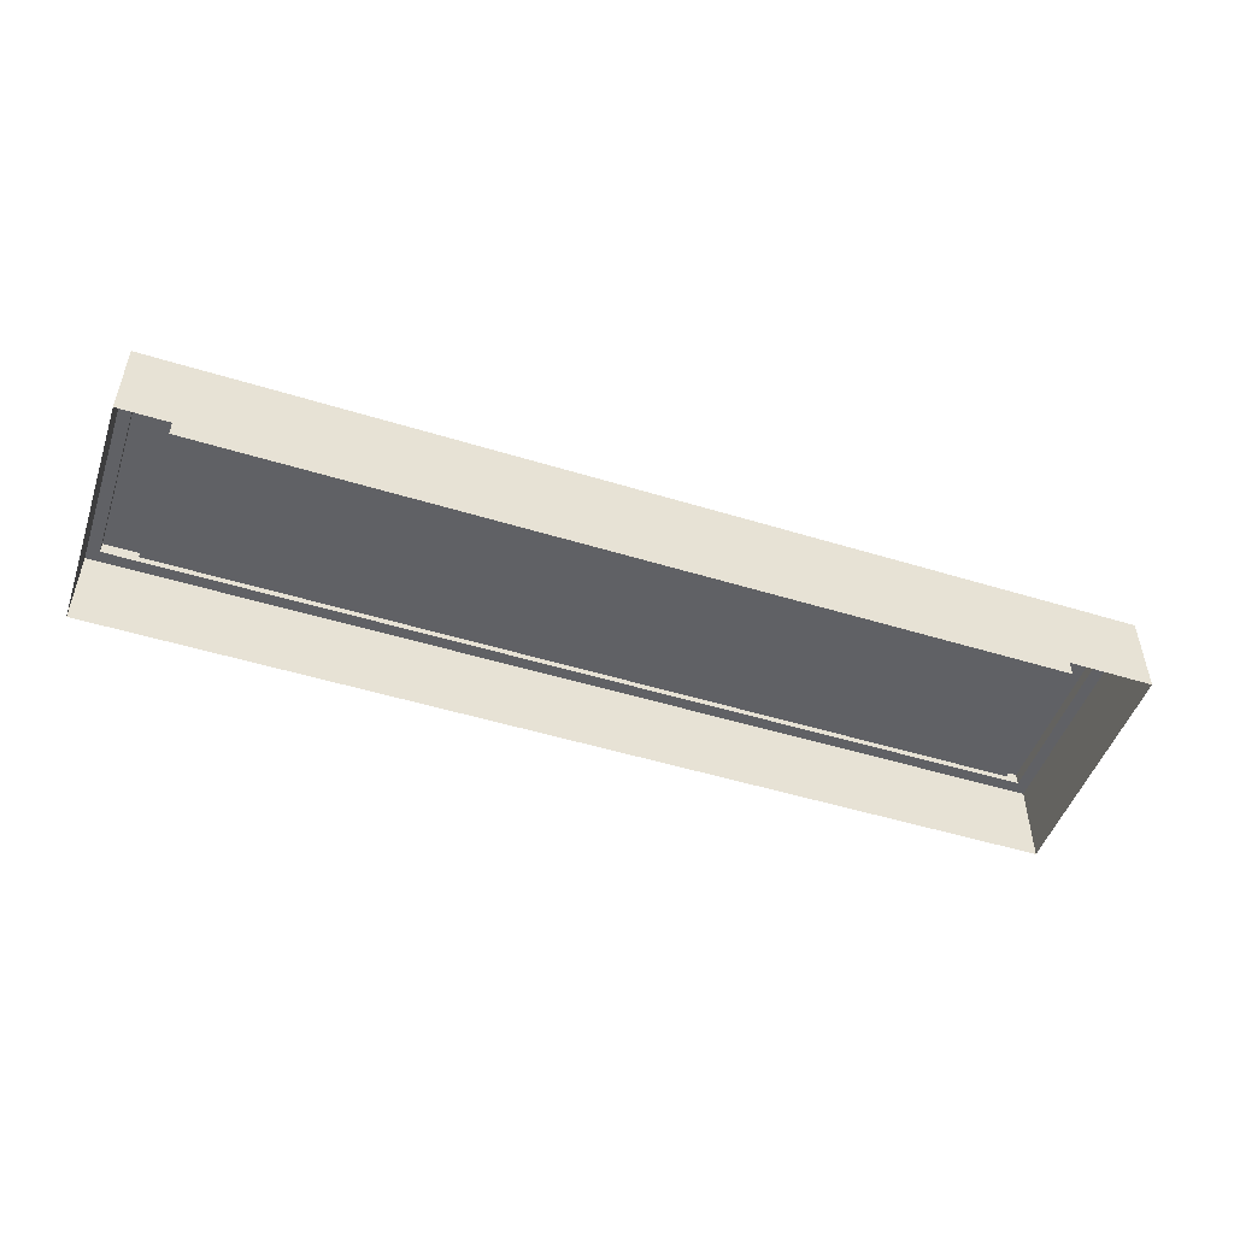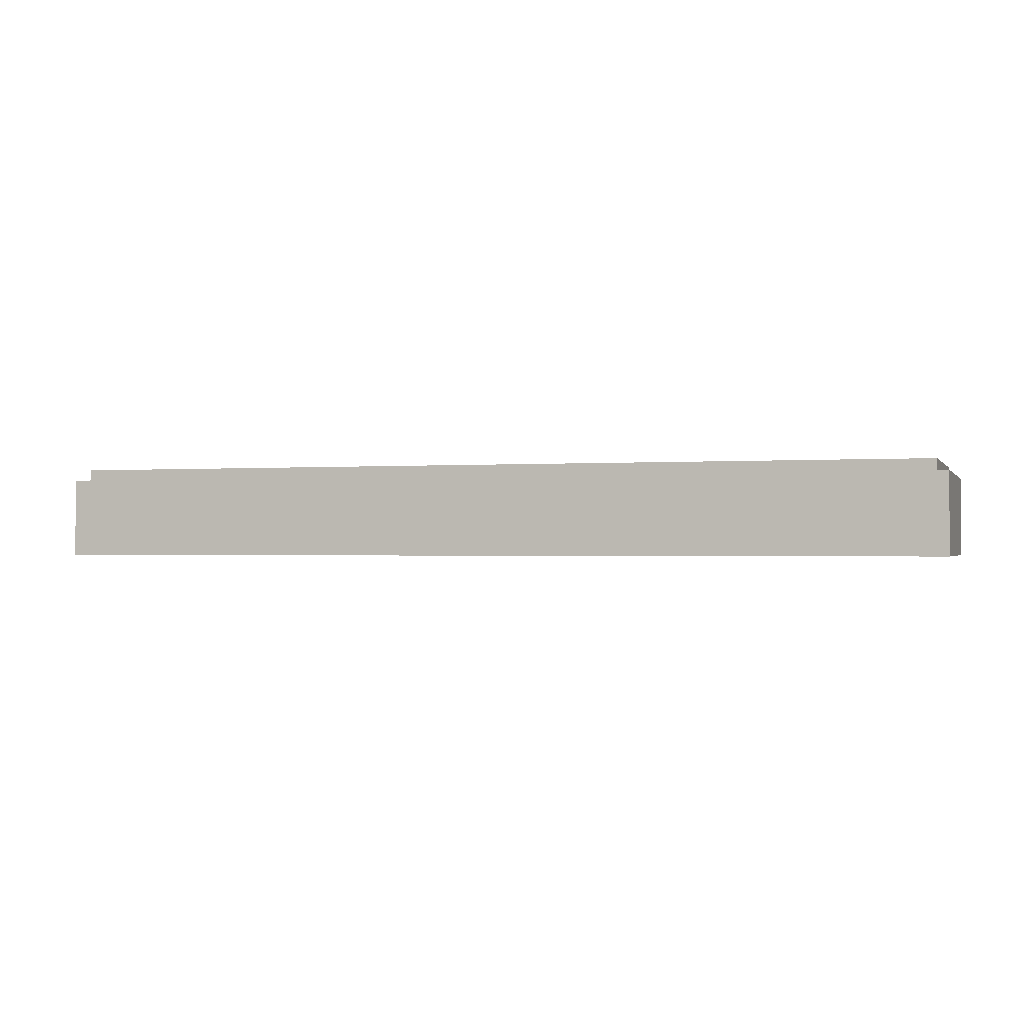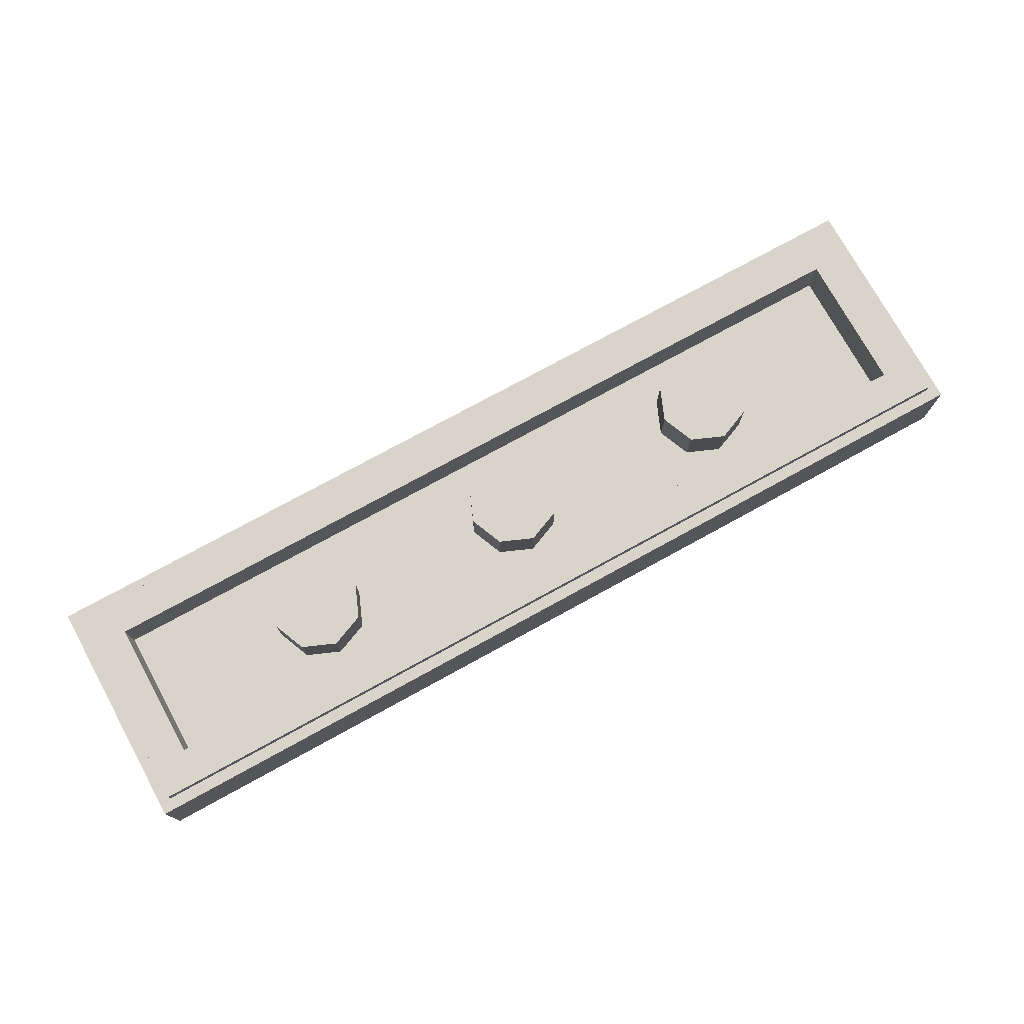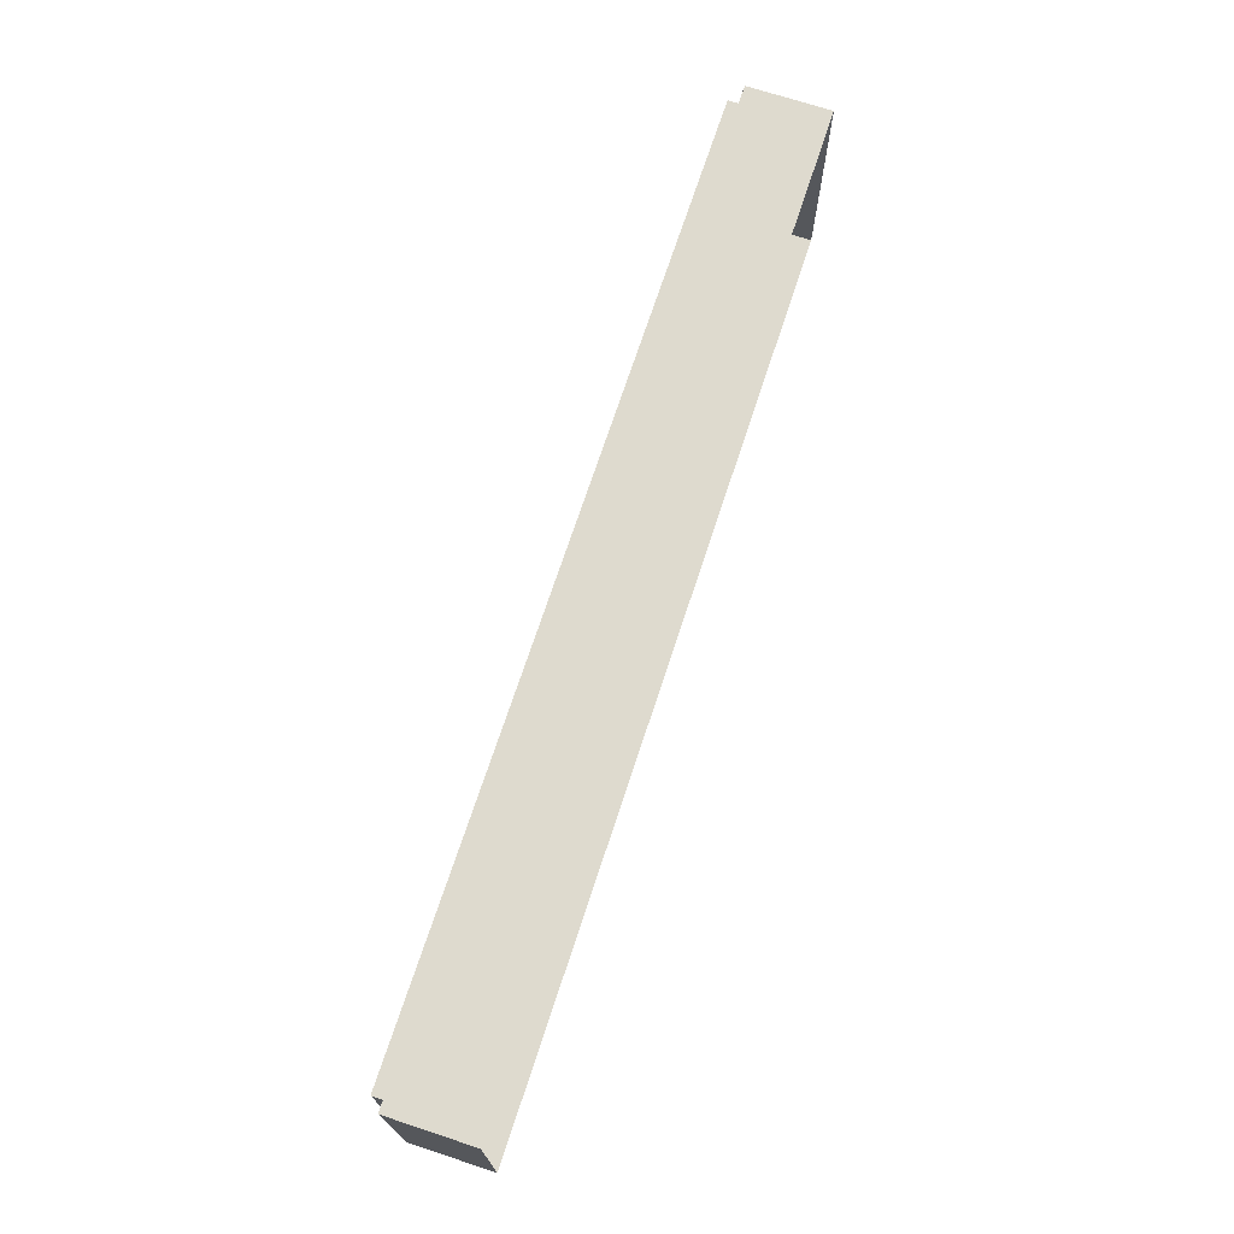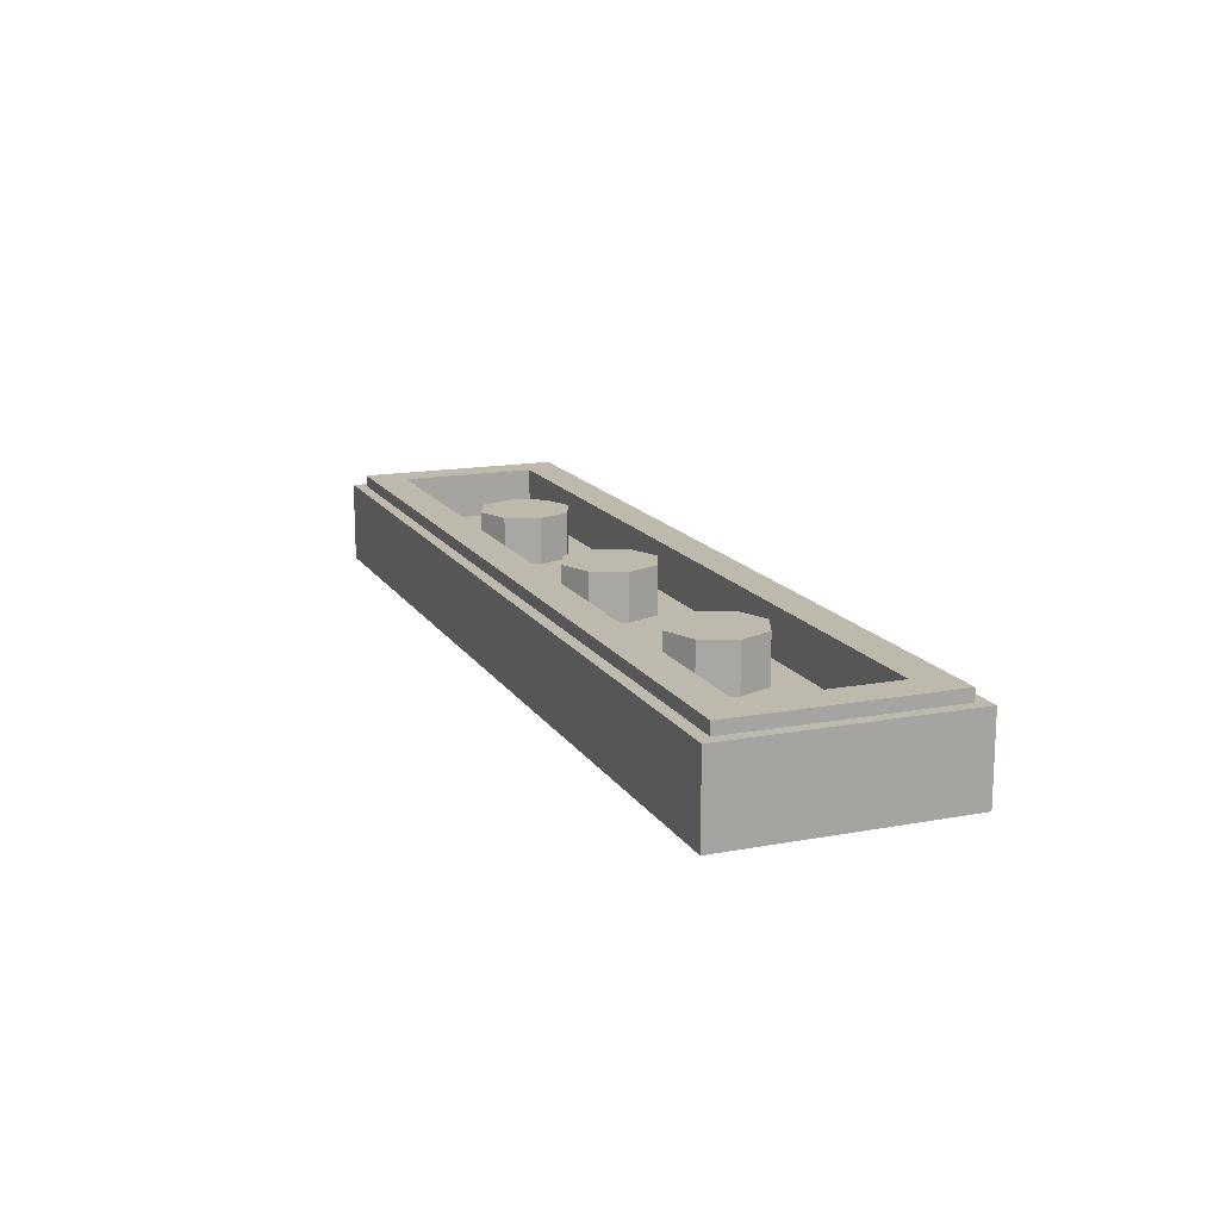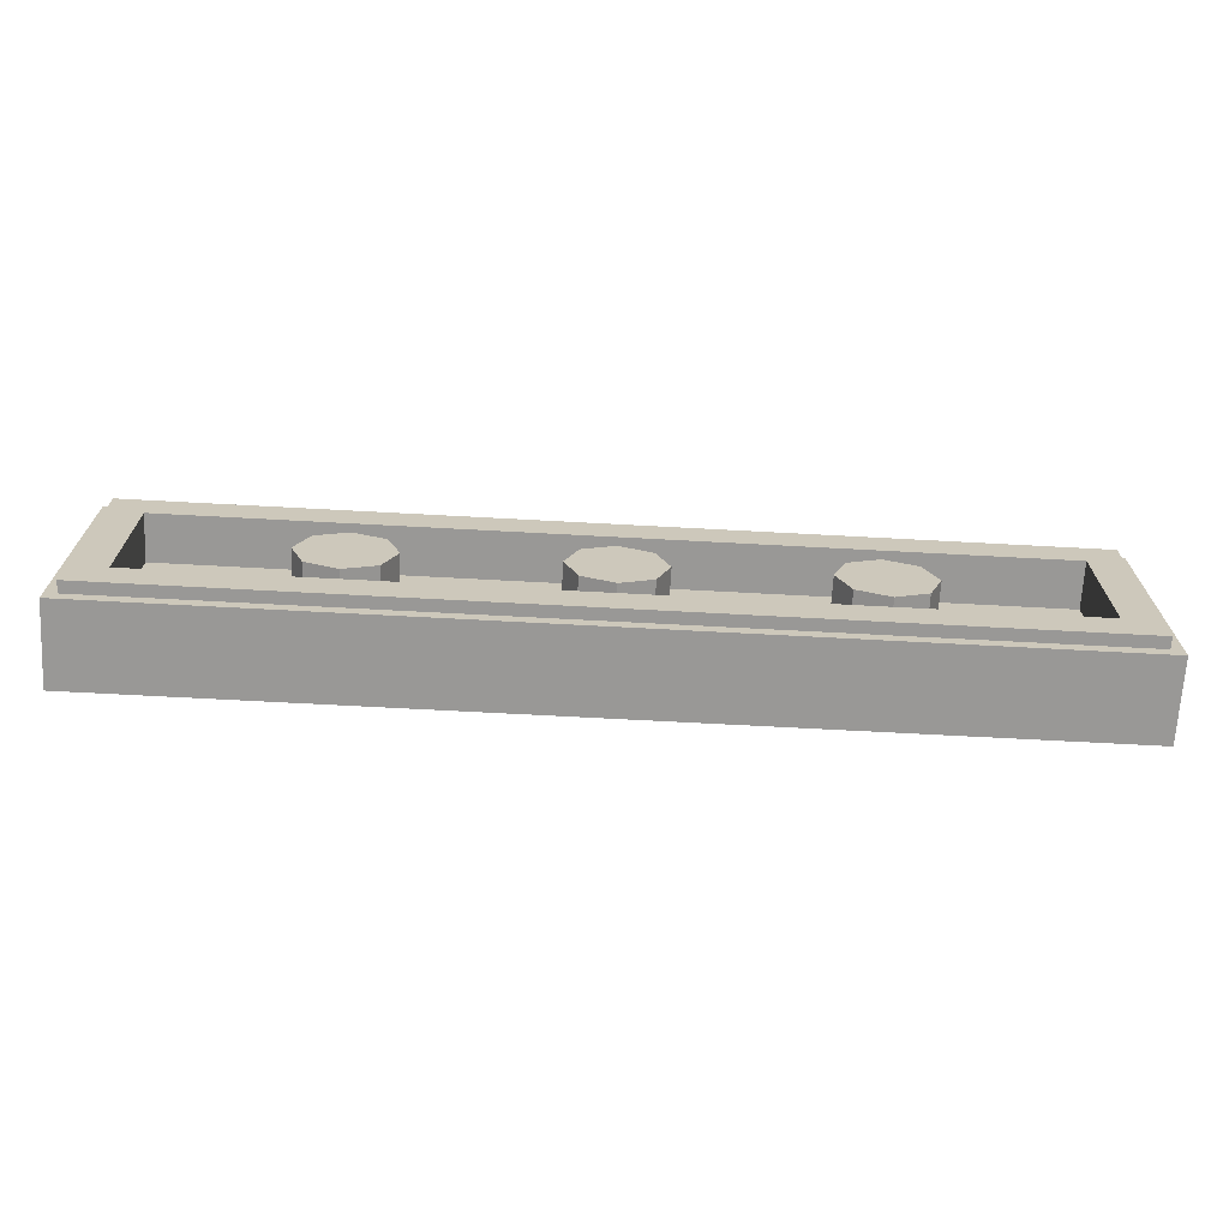
<metadata>
{"format":"obj","ext":"obj","renderer":"f3d","projection":"perspective","resolution":1024,"background":"white","views":[{"elev":-49.6,"azim":161.2,"up":"+Y"},{"elev":-1.1,"azim":17.2,"up":"+Y"},{"elev":75.1,"azim":-28.8,"up":"+Y"},{"elev":71.3,"azim":-71.8,"up":"+Z"},{"elev":15.2,"azim":-111.5,"up":"+Y"},{"elev":-68.6,"azim":176.9,"up":"+Z"}]}
</metadata>
<code>
v -2 0.35 0.5
v -2 0 0.5
v 2 0 0.5
v 2 0.35 0.5
v -2 0.35 -0.5
v -2 0 -0.5
v -2 0 0.5
v -2 0.35 0.5
v 2 0.35 -0.5
v 2 0 -0.5
v -2 0 -0.5
v -2 0.35 -0.5
v 2 0.35 0.5
v 2 0 0.5
v 2 0 -0.5
v 2 0.35 -0.5
v -1.95 0.4 0.45
v -1.95 0.35 0.45
v 1.95 0.35 0.45
v 1.95 0.4 0.45
v -1.95 0.4 -0.45
v -1.95 0.35 -0.45
v -1.95 0.35 0.45
v -1.95 0.4 0.45
v 1.95 0.4 -0.45
v 1.95 0.35 -0.45
v -1.95 0.35 -0.45
v -1.95 0.4 -0.45
v 1.95 0.4 0.45
v 1.95 0.35 0.45
v 1.95 0.35 -0.45
v 1.95 0.4 -0.45
v -1.8 0.2 0.3
v 1.8 0.2 0.3
v 1.8 0.2 -0.3
v -1.8 0.2 -0.3
v -1.8 0.2 0.3
v -1.8 0.4 0.3
v 1.8 0.4 0.3
v 1.8 0.2 0.3
v -1.8 0.2 -0.3
v -1.8 0.4 -0.3
v -1.8 0.4 0.3
v -1.8 0.2 0.3
v 1.8 0.2 -0.3
v 1.8 0.4 -0.3
v -1.8 0.4 -0.3
v -1.8 0.2 -0.3
v 1.8 0.2 0.3
v 1.8 0.4 0.3
v 1.8 0.4 -0.3
v 1.8 0.2 -0.3
v -1.95 0.4 0.45
v -1.8 0.4 0.3
v -1.8 0.4 -0.3
v -1.95 0.4 -0.45
v 1.95 0.4 -0.45
v 1.8 0.4 -0.3
v 1.8 0.4 0.3
v 1.95 0.4 0.45
v 1.95 0.4 0.45
v 1.8 0.4 0.3
v -1.8 0.4 0.3
v -1.95 0.4 0.45
v -1.95 0.4 -0.45
v -1.8 0.4 -0.3
v 1.8 0.4 -0.3
v 1.95 0.4 -0.45
v -2 0.35 0.5
v -1.95 0.35 0.45
v -1.95 0.35 -0.45
v -2 0.35 -0.5
v 2 0.35 -0.5
v 1.95 0.35 -0.45
v 1.95 0.35 0.45
v 2 0.35 0.5
v 2 0.35 0.5
v 1.95 0.35 0.45
v -1.95 0.35 0.45
v -2 0.35 0.5
v -2 0.35 -0.5
v -1.95 0.35 -0.45
v 1.95 0.35 -0.45
v 2 0.35 -0.5
v 0 0.4 0
v 0.2 0.4 0
v 0.1414 0.4 0.1414
v 0 0.4 0
v 0.1414 0.4 0.1414
v 0 0.4 0.2
v 0 0.4 0
v 0 0.4 0.2
v -0.1414 0.4 0.1414
v 0 0.4 0
v -0.1414 0.4 0.1414
v -0.2 0.4 0
v 0 0.4 0
v -0.2 0.4 0
v -0.1414 0.4 -0.1414
v 0 0.4 0
v -0.1414 0.4 -0.1414
v 0 0.4 -0.2
v 0 0.4 0
v 0 0.4 -0.2
v 0.1414 0.4 -0.1414
v 0 0.4 0
v 0.1414 0.4 -0.1414
v 0.2 0.4 0
v 0.1414 0.4 0.1414
v 0.2 0.4 0
v 0.2 0.2 0
v 0.1414 0.2 0.1414
v 0 0.4 0.2
v 0.1414 0.4 0.1414
v 0.1414 0.2 0.1414
v 0 0.2 0.2
v -0.1414 0.4 0.1414
v 0 0.4 0.2
v 0 0.2 0.2
v -0.1414 0.2 0.1414
v -0.2 0.4 0
v -0.1414 0.4 0.1414
v -0.1414 0.2 0.1414
v -0.2 0.2 0
v -0.1414 0.4 -0.1414
v -0.2 0.4 0
v -0.2 0.2 0
v -0.1414 0.2 -0.1414
v 0 0.4 -0.2
v -0.1414 0.4 -0.1414
v -0.1414 0.2 -0.1414
v 0 0.2 -0.2
v 0.1414 0.4 -0.1414
v 0 0.4 -0.2
v 0 0.2 -0.2
v 0.1414 0.2 -0.1414
v 0.2 0.4 0
v 0.1414 0.4 -0.1414
v 0.1414 0.2 -0.1414
v 0.2 0.2 0
v -1 0.4 0
v -0.8 0.4 0
v -0.8586 0.4 0.1414
v -1 0.4 0
v -0.8586 0.4 0.1414
v -1 0.4 0.2
v -1 0.4 0
v -1 0.4 0.2
v -1.141 0.4 0.1414
v -1 0.4 0
v -1.141 0.4 0.1414
v -1.2 0.4 0
v -1 0.4 0
v -1.2 0.4 0
v -1.141 0.4 -0.1414
v -1 0.4 0
v -1.141 0.4 -0.1414
v -1 0.4 -0.2
v -1 0.4 0
v -1 0.4 -0.2
v -0.8586 0.4 -0.1414
v -1 0.4 0
v -0.8586 0.4 -0.1414
v -0.8 0.4 0
v -0.8586 0.4 0.1414
v -0.8 0.4 0
v -0.8 0.2 0
v -0.8586 0.2 0.1414
v -1 0.4 0.2
v -0.8586 0.4 0.1414
v -0.8586 0.2 0.1414
v -1 0.2 0.2
v -1.141 0.4 0.1414
v -1 0.4 0.2
v -1 0.2 0.2
v -1.141 0.2 0.1414
v -1.2 0.4 0
v -1.141 0.4 0.1414
v -1.141 0.2 0.1414
v -1.2 0.2 0
v -1.141 0.4 -0.1414
v -1.2 0.4 0
v -1.2 0.2 0
v -1.141 0.2 -0.1414
v -1 0.4 -0.2
v -1.141 0.4 -0.1414
v -1.141 0.2 -0.1414
v -1 0.2 -0.2
v -0.8586 0.4 -0.1414
v -1 0.4 -0.2
v -1 0.2 -0.2
v -0.8586 0.2 -0.1414
v -0.8 0.4 0
v -0.8586 0.4 -0.1414
v -0.8586 0.2 -0.1414
v -0.8 0.2 0
v 1 0.4 0
v 1.2 0.4 0
v 1.141 0.4 0.1414
v 1 0.4 0
v 1.141 0.4 0.1414
v 1 0.4 0.2
v 1 0.4 0
v 1 0.4 0.2
v 0.8586 0.4 0.1414
v 1 0.4 0
v 0.8586 0.4 0.1414
v 0.8 0.4 0
v 1 0.4 0
v 0.8 0.4 0
v 0.8586 0.4 -0.1414
v 1 0.4 0
v 0.8586 0.4 -0.1414
v 1 0.4 -0.2
v 1 0.4 0
v 1 0.4 -0.2
v 1.141 0.4 -0.1414
v 1 0.4 0
v 1.141 0.4 -0.1414
v 1.2 0.4 0
v 1.141 0.4 0.1414
v 1.2 0.4 0
v 1.2 0.2 0
v 1.141 0.2 0.1414
v 1 0.4 0.2
v 1.141 0.4 0.1414
v 1.141 0.2 0.1414
v 1 0.2 0.2
v 0.8586 0.4 0.1414
v 1 0.4 0.2
v 1 0.2 0.2
v 0.8586 0.2 0.1414
v 0.8 0.4 0
v 0.8586 0.4 0.1414
v 0.8586 0.2 0.1414
v 0.8 0.2 0
v 0.8586 0.4 -0.1414
v 0.8 0.4 0
v 0.8 0.2 0
v 0.8586 0.2 -0.1414
v 1 0.4 -0.2
v 0.8586 0.4 -0.1414
v 0.8586 0.2 -0.1414
v 1 0.2 -0.2
v 1.141 0.4 -0.1414
v 1 0.4 -0.2
v 1 0.2 -0.2
v 1.141 0.2 -0.1414
v 1.2 0.4 0
v 1.141 0.4 -0.1414
v 1.141 0.2 -0.1414
v 1.2 0.2 0
g mesh6919440
f 1 2 3
f 3 4 1
f 5 6 7
f 7 8 5
f 9 10 11
f 11 12 9
f 13 14 15
f 15 16 13
g mesh6919442
f 17 18 19
f 19 20 17
f 21 22 23
f 23 24 21
f 25 26 27
f 27 28 25
f 29 30 31
f 31 32 29
g mesh6919444
f 33 34 35
f 35 36 33
f 37 38 39
f 39 40 37
f 41 42 43
f 43 44 41
f 45 46 47
f 47 48 45
f 49 50 51
f 51 52 49
f 53 54 55
f 55 56 53
f 57 58 59
f 59 60 57
f 61 62 63
f 63 64 61
f 65 66 67
f 67 68 65
f 69 70 71
f 71 72 69
f 73 74 75
f 75 76 73
f 77 78 79
f 79 80 77
f 81 82 83
f 83 84 81
g mesh6919449
f 85 87 86
f 88 90 89
f 91 93 92
f 94 96 95
f 97 99 98
f 100 102 101
f 103 105 104
f 106 108 107
g mesh6919451
f 109 111 110
f 111 109 112
f 113 115 114
f 115 113 116
f 117 119 118
f 119 117 120
f 121 123 122
f 123 121 124
f 125 127 126
f 127 125 128
f 129 131 130
f 131 129 132
f 133 135 134
f 135 133 136
f 137 139 138
f 139 137 140
g mesh6919457
f 141 143 142
f 144 146 145
f 147 149 148
f 150 152 151
f 153 155 154
f 156 158 157
f 159 161 160
f 162 164 163
g mesh6919459
f 165 167 166
f 167 165 168
f 169 171 170
f 171 169 172
f 173 175 174
f 175 173 176
f 177 179 178
f 179 177 180
f 181 183 182
f 183 181 184
f 185 187 186
f 187 185 188
f 189 191 190
f 191 189 192
f 193 195 194
f 195 193 196
g mesh6919465
f 197 199 198
f 200 202 201
f 203 205 204
f 206 208 207
f 209 211 210
f 212 214 213
f 215 217 216
f 218 220 219
g mesh6919467
f 221 223 222
f 223 221 224
f 225 227 226
f 227 225 228
f 229 231 230
f 231 229 232
f 233 235 234
f 235 233 236
f 237 239 238
f 239 237 240
f 241 243 242
f 243 241 244
f 245 247 246
f 247 245 248
f 249 251 250
f 251 249 252

</code>
